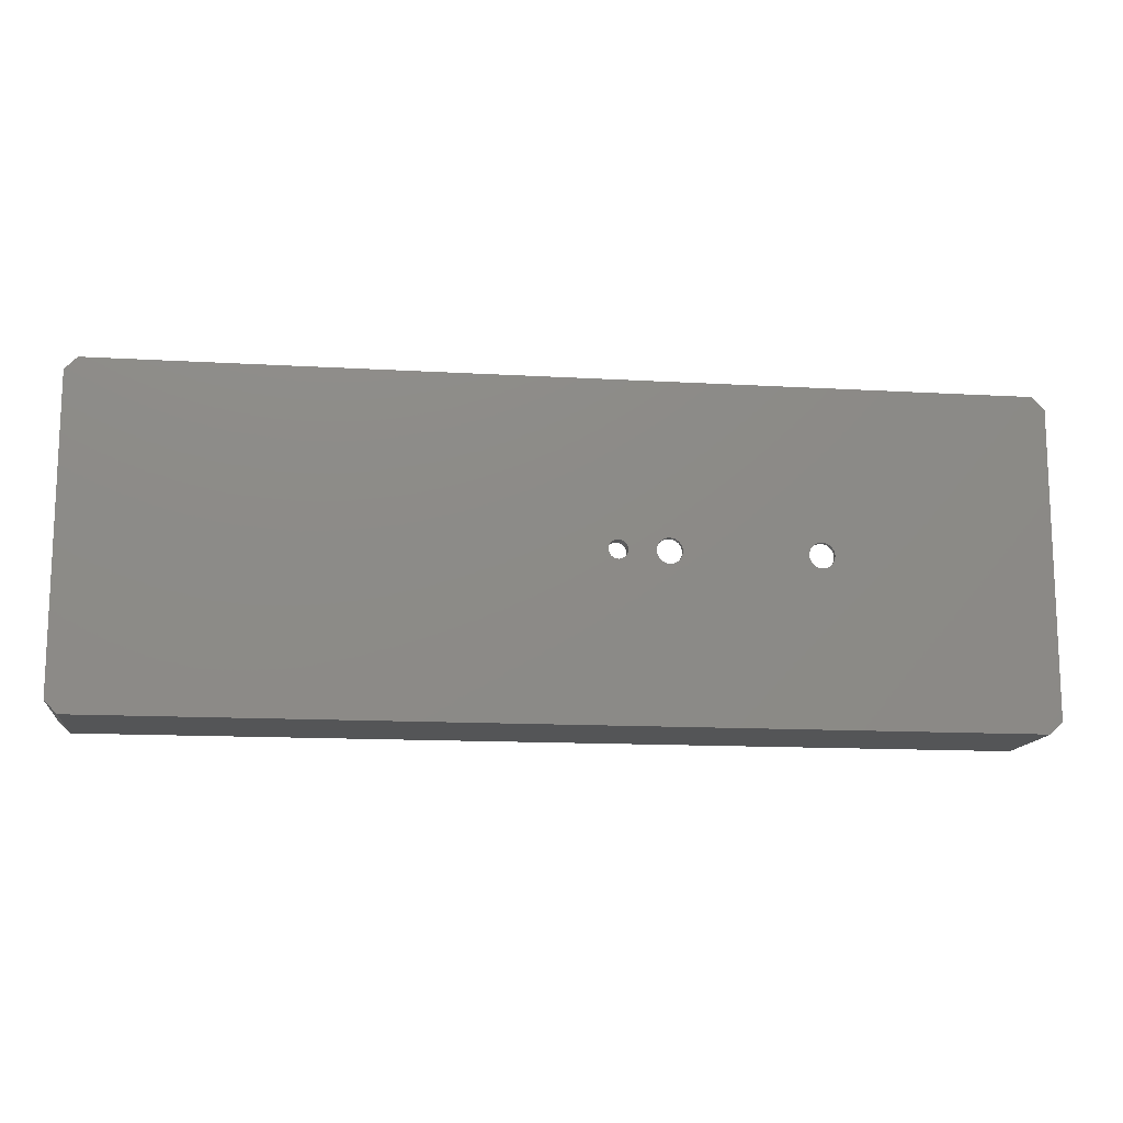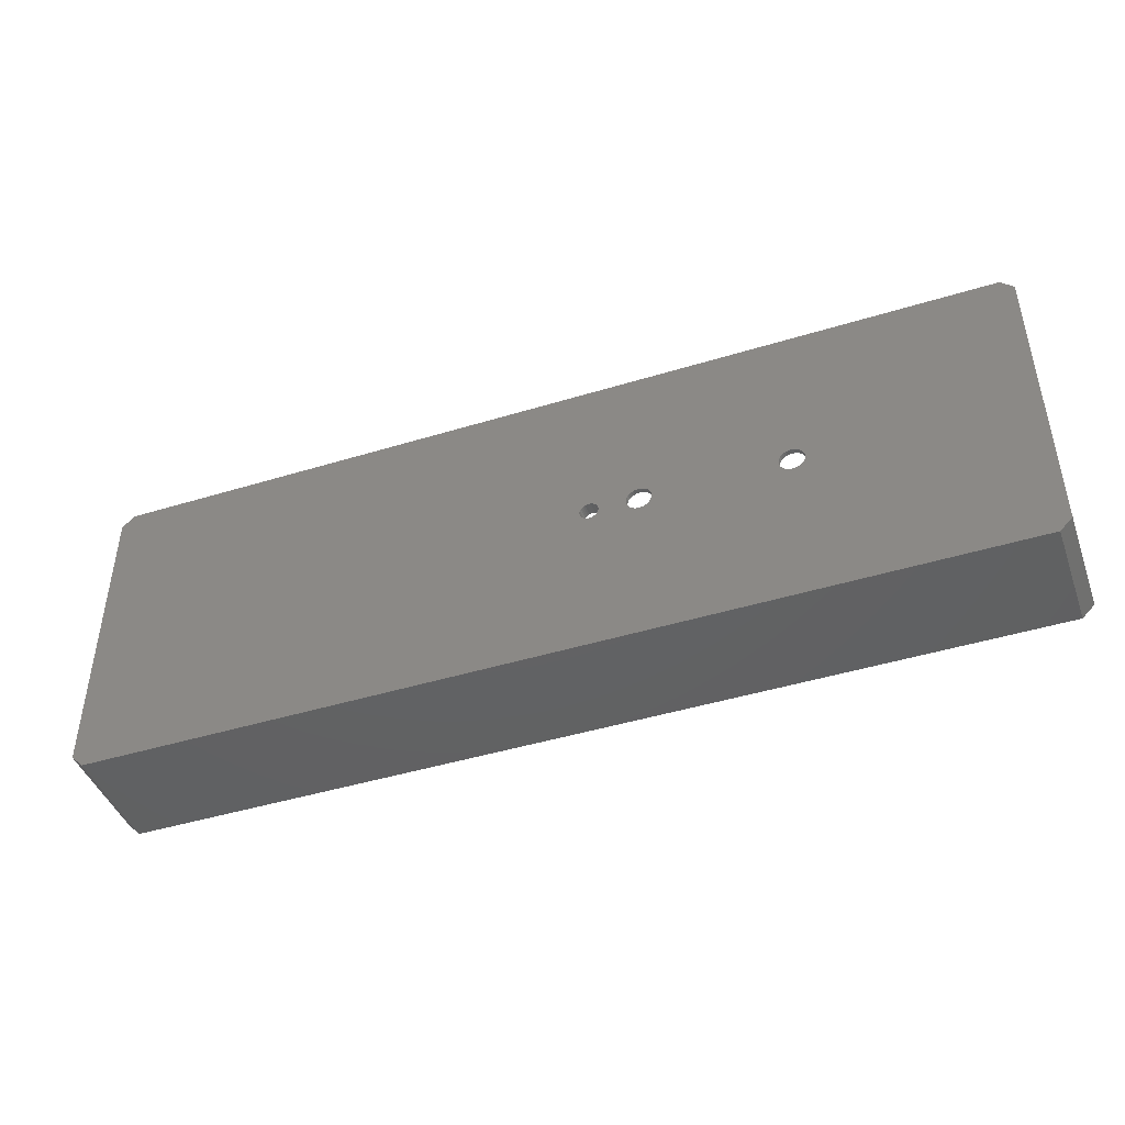
<metadata>
{"format":"stl","ext":"stl","renderer":"f3d","projection":"perspective","resolution":1024,"background":"white","views":[{"elev":-13.5,"azim":172.5,"up":"+Y"},{"elev":-44.4,"azim":-160.3,"up":"+Y"}]}
</metadata>
<code>
# stl→obj: 404 verts, 816 faces
v -37.5 -12.3 8
v -37.5 -4.5 8
v -37.5 -12.3 -1
v -37.5 -4.5 3
v -37.5 12.3 -1
v -37.5 4.5 3
v -37.5 12.3 8
v -37.5 4.5 8
v -35.9 -4.5 3
v -35.9 -6 2
v -35.9 0 3
v -35.9 0 2
v -35.9 -4.5 8
v -35.9 -11.64 8
v -35.9 -6 0
v -35.9 -11.64 0
v -35.9 11.64 0
v -35.9 6 2
v -35.9 6 0
v -35.9 11.64 8
v -35.9 4.5 8
v -35.9 4.5 3
v -35.84 11.7 8
v -3.553e-15 11.7 8
v 35.84 11.7 8
v 37.5 12.3 8
v 36.5 13.3 8
v -36.5 13.3 8
v 35.9 10.4 8
v 37.5 10.4 8
v 35.9 11.64 8
v 37.5 -12.3 8
v 37.5 -1.6 8
v 35.9 -1.6 8
v 35.9 -11.64 8
v 35.84 -11.7 8
v -36.5 -13.3 8
v 36.5 -13.3 8
v -3.553e-15 -11.7 8
v -35.84 -11.7 8
v -5.1 -2 0
v -15.23 -6.566 0
v -15.4 -6.66 0
v -15.08 -6.44 0
v -5.1 2 0
v -15.23 6.96 0
v -15.08 6.834 0
v -16.8 -2 0
v -21.8 -2 0
v -35.84 -11.7 0
v -16.81 -5.723 0
v -16.79 -5.525 0
v -16.73 -5.335 0
v -16.64 -5.16 0
v -16.51 -5.006 0
v -16.36 -4.88 0
v -16.18 -4.786 0
v -15.99 -4.729 0
v -15.79 -4.709 0
v -15.79 5.104 0
v -16.8 2 0
v -10.1 -2 0
v -10.1 2 0
v -15.6 -4.729 0
v -15.4 -4.786 0
v -15.23 -4.88 0
v -15.08 -5.006 0
v -14.95 -5.16 0
v -14.86 -5.335 0
v -14.8 -5.525 0
v -14.78 -5.723 0
v -14.8 -5.921 0
v -14.86 -6.111 0
v -14.95 -6.286 0
v -15.99 5.123 0
v -16.18 5.181 0
v -16.36 5.274 0
v -16.51 5.401 0
v -16.64 5.554 0
v -16.73 5.729 0
v -16.79 5.92 0
v -16.81 6.117 0
v -21.8 2 0
v -35.84 11.7 0
v -33.9 6 0
v -16.79 6.315 0
v -16.73 6.505 0
v -16.64 6.681 0
v -16.51 6.834 0
v -16.36 6.96 0
v -16.18 7.054 0
v -15.99 7.112 0
v -15.79 7.131 0
v -15.6 7.112 0
v -14.95 6.681 0
v -14.86 6.505 0
v -14.8 6.315 0
v -14.78 6.117 0
v -14.8 5.92 0
v -14.86 5.729 0
v -14.95 5.554 0
v -15.08 5.401 0
v -15.23 5.274 0
v -15.4 5.181 0
v -15.6 5.123 0
v -15.6 -6.717 0
v -15.79 -6.737 0
v -15.99 -6.717 0
v -16.18 -6.66 0
v -16.36 -6.566 0
v -16.51 -6.44 0
v -16.64 -6.286 0
v -16.73 -6.111 0
v -16.79 -5.921 0
v -3.553e-15 -11.7 0
v -3.7 -0.75 0
v 0 11.7 0
v -15.4 7.054 0
v -3.7 0.75 0
v 33.9 11.7 0
v -3.846 -0.7356 0
v -3.987 -0.6929 0
v -4.117 -0.6236 0
v -4.23 -0.5303 0
v -4.324 -0.4167 0
v -4.393 -0.287 0
v -4.436 -0.1463 0
v -4.45 9.185e-17 0
v -4.436 0.1463 0
v -4.393 0.287 0
v -4.324 0.4167 0
v -4.23 0.5303 0
v -4.117 0.6236 0
v -3.987 0.6929 0
v -3.846 0.7356 0
v 33.9 -11.7 0
v -3.413 0.6929 0
v -3.283 0.6236 0
v -3.17 0.5303 0
v -3.076 0.4167 0
v -3.007 0.287 0
v -2.964 0.1463 0
v -2.95 0 0
v -2.964 -0.1463 0
v -3.007 -0.287 0
v -3.076 -0.4167 0
v -3.17 -0.5303 0
v -3.283 -0.6236 0
v -3.413 -0.6929 0
v -3.554 -0.7356 0
v -3.554 0.7356 0
v -33.9 -6 0
v -19.3 1 -1
v -19.5 0.9808 -0.6
v -19.5 0.9808 -1
v -19.68 0.9239 -0.6
v -19.68 0.9239 -1
v -19.86 0.8315 -0.6
v -19.86 0.8315 -1
v -20.01 0.7071 -0.6
v -20.01 0.7071 -1
v -20.13 0.5556 -0.6
v -20.13 0.5556 -1
v -20.22 0.3827 -0.6
v -20.22 0.3827 -1
v -20.28 0.1951 -0.6
v -20.28 0.1951 -1
v -20.3 1.225e-16 -0.6
v -20.3 1.225e-16 -1
v -19.3 1 -0.6
v -19.1 0.9808 -1
v -19.1 0.9808 -0.6
v -18.92 0.9239 -1
v -18.92 0.9239 -0.6
v -18.74 0.8315 -1
v -18.74 0.8315 -0.6
v -18.59 0.7071 -1
v -18.59 0.7071 -0.6
v -18.47 0.5556 -1
v -18.47 0.5556 -0.6
v -18.38 0.3827 -1
v -18.38 0.3827 -0.6
v -18.32 0.1951 -1
v -18.32 0.1951 -0.6
v -18.3 0 -1
v -18.3 0 -0.6
v -19.3 -1 -1
v -19.1 -0.9808 -0.6
v -19.1 -0.9808 -1
v -18.92 -0.9239 -0.6
v -18.92 -0.9239 -1
v -18.74 -0.8315 -0.6
v -18.74 -0.8315 -1
v -18.59 -0.7071 -0.6
v -18.59 -0.7071 -1
v -18.47 -0.5556 -0.6
v -18.47 -0.5556 -1
v -18.38 -0.3827 -0.6
v -18.38 -0.3827 -1
v -18.32 -0.1951 -0.6
v -18.32 -0.1951 -1
v -19.3 -1 -0.6
v -19.5 -0.9808 -1
v -19.5 -0.9808 -0.6
v -19.68 -0.9239 -1
v -19.68 -0.9239 -0.6
v -19.86 -0.8315 -1
v -19.86 -0.8315 -0.6
v -20.01 -0.7071 -1
v -20.01 -0.7071 -0.6
v -20.13 -0.5556 -1
v -20.13 -0.5556 -0.6
v -20.22 -0.3827 -1
v -20.22 -0.3827 -0.6
v -20.28 -0.1951 -1
v -20.28 -0.1951 -0.6
v -7.6 1 -1
v -7.795 0.9808 -0.6
v -7.795 0.9808 -1
v -7.983 0.9239 -0.6
v -7.983 0.9239 -1
v -8.156 0.8315 -0.6
v -8.156 0.8315 -1
v -8.307 0.7071 -0.6
v -8.307 0.7071 -1
v -8.431 0.5556 -0.6
v -8.431 0.5556 -1
v -8.524 0.3827 -0.6
v -8.524 0.3827 -1
v -8.581 0.1951 -0.6
v -8.581 0.1951 -1
v -8.6 1.225e-16 -0.6
v -8.6 1.225e-16 -1
v -7.6 1 -0.6
v -7.405 0.9808 -1
v -7.405 0.9808 -0.6
v -7.217 0.9239 -1
v -7.217 0.9239 -0.6
v -7.044 0.8315 -1
v -7.044 0.8315 -0.6
v -6.893 0.7071 -1
v -6.893 0.7071 -0.6
v -6.769 0.5556 -1
v -6.769 0.5556 -0.6
v -6.676 0.3827 -1
v -6.676 0.3827 -0.6
v -6.619 0.1951 -1
v -6.619 0.1951 -0.6
v -6.6 0 -1
v -6.6 0 -0.6
v -7.6 -1 -1
v -7.405 -0.9808 -0.6
v -7.405 -0.9808 -1
v -7.217 -0.9239 -0.6
v -7.217 -0.9239 -1
v -7.044 -0.8315 -0.6
v -7.044 -0.8315 -1
v -6.893 -0.7071 -0.6
v -6.893 -0.7071 -1
v -6.769 -0.5556 -0.6
v -6.769 -0.5556 -1
v -6.676 -0.3827 -0.6
v -6.676 -0.3827 -1
v -6.619 -0.1951 -0.6
v -6.619 -0.1951 -1
v -7.6 -1 -0.6
v -7.795 -0.9808 -1
v -7.795 -0.9808 -0.6
v -7.983 -0.9239 -1
v -7.983 -0.9239 -0.6
v -8.156 -0.8315 -1
v -8.156 -0.8315 -0.6
v -8.307 -0.7071 -1
v -8.307 -0.7071 -0.6
v -8.431 -0.5556 -1
v -8.431 -0.5556 -0.6
v -8.524 -0.3827 -1
v -8.524 -0.3827 -0.6
v -8.581 -0.1951 -1
v -8.581 -0.1951 -0.6
v -21.8 2 -0.6
v -21.8 -2 -0.6
v -16.8 2 -0.6
v -16.8 -2 -0.6
v -10.1 2 -0.6
v -10.1 -2 -0.6
v -5.1 2 -0.6
v -5.1 -2 -0.6
v -3.7 -0.75 -1
v -4.117 -0.6236 -1
v -4.23 -0.5303 -1
v -36.5 -13.3 -1
v 36.5 -13.3 -1
v -36.5 13.3 -1
v -3.7 0.75 -1
v -3.846 0.7356 -1
v 36.5 13.3 -1
v 37.5 12.3 -1
v -3.413 -0.6929 -1
v -3.283 -0.6236 -1
v -3.17 -0.5303 -1
v -3.076 -0.4167 -1
v -3.007 -0.287 -1
v -2.964 -0.1463 -1
v -2.95 0 -1
v -2.964 0.1463 -1
v -3.007 0.287 -1
v -3.076 0.4167 -1
v -3.17 0.5303 -1
v -3.283 0.6236 -1
v -3.413 0.6929 -1
v -3.554 0.7356 -1
v 37.5 -12.3 -1
v -3.554 -0.7356 -1
v -3.846 -0.7356 -1
v -3.987 -0.6929 -1
v -4.324 -0.4167 -1
v -4.393 -0.287 -1
v -4.436 -0.1463 -1
v -4.45 9.185e-17 -1
v -4.436 0.1463 -1
v -4.393 0.287 -1
v -4.324 0.4167 -1
v -4.23 0.5303 -1
v -4.117 0.6236 -1
v -3.987 0.6929 -1
v 37.5 10.4 3
v 37.5 -1.6 3
v 35.9 8.882e-16 2
v 35.9 0 3
v 35.9 11.64 2
v 35.9 10.4 3
v 35.9 -11.64 2
v 35.9 -1.6 3
v 35.84 11.7 2
v 33.9 11.7 2
v 35.84 -11.7 2
v 33.9 -11.7 2
v -33.9 6 2
v -33.9 -6 2
v -14.78 6.117 2
v -14.8 5.92 2
v -14.86 5.729 2
v -14.95 5.554 2
v -15.08 5.401 2
v -15.23 5.274 2
v -15.4 5.181 2
v -15.6 5.123 2
v -15.79 5.104 2
v -15.99 5.123 2
v -16.18 5.181 2
v -16.36 5.274 2
v -16.51 5.401 2
v -16.64 5.554 2
v -16.73 5.729 2
v -16.79 5.92 2
v -16.81 6.117 2
v -16.79 6.315 2
v -16.73 6.505 2
v -16.64 6.681 2
v -16.51 6.834 2
v -16.36 6.96 2
v -16.18 7.054 2
v -15.99 7.112 2
v -15.79 7.131 2
v -15.6 7.112 2
v -15.4 7.054 2
v -15.23 6.96 2
v -15.08 6.834 2
v -14.95 6.681 2
v -14.86 6.505 2
v -14.8 6.315 2
v -14.78 -5.723 2
v -14.8 -5.921 2
v -14.86 -6.111 2
v -14.95 -6.286 2
v -15.08 -6.44 2
v -15.23 -6.566 2
v -15.4 -6.66 2
v -15.6 -6.717 2
v -15.79 -6.737 2
v -15.99 -6.717 2
v -16.18 -6.66 2
v -16.36 -6.566 2
v -16.51 -6.44 2
v -16.64 -6.286 2
v -16.73 -6.111 2
v -16.79 -5.921 2
v -16.81 -5.723 2
v -16.79 -5.525 2
v -16.73 -5.335 2
v -16.64 -5.16 2
v -16.51 -5.006 2
v -16.36 -4.88 2
v -16.18 -4.786 2
v -15.99 -4.729 2
v -15.79 -4.709 2
v -15.6 -4.729 2
v -15.4 -4.786 2
v -15.23 -4.88 2
v -15.08 -5.006 2
v -14.95 -5.16 2
v -14.86 -5.335 2
v -14.8 -5.525 2
f 1 2 3
f 3 2 4
f 3 4 5
f 5 4 6
f 5 6 7
f 7 6 8
f 9 10 11
f 11 10 12
f 9 13 10
f 10 13 14
f 10 14 15
f 15 14 16
f 17 18 19
f 17 20 18
f 18 20 21
f 18 21 22
f 22 11 18
f 18 11 12
f 7 8 21
f 7 21 20
f 7 20 23
f 7 23 24
f 7 24 25
f 7 25 26
f 7 26 27
f 7 27 28
f 29 30 31
f 31 30 26
f 31 26 25
f 32 33 34
f 32 34 35
f 32 35 36
f 32 36 1
f 32 1 37
f 32 37 38
f 1 36 39
f 1 39 40
f 1 40 14
f 1 14 13
f 1 13 2
f 22 6 11
f 11 6 4
f 11 4 9
f 13 9 2
f 2 9 4
f 8 6 21
f 21 6 22
f 41 42 43
f 41 44 42
f 45 46 47
f 48 49 50
f 48 50 51
f 48 51 52
f 48 52 53
f 48 53 54
f 48 54 55
f 48 55 56
f 48 56 57
f 48 57 58
f 48 58 59
f 48 59 60
f 48 60 61
f 62 63 60
f 62 60 59
f 62 59 64
f 62 64 65
f 62 65 66
f 62 66 67
f 62 67 68
f 62 68 69
f 62 69 70
f 62 70 71
f 62 71 72
f 62 72 73
f 62 73 74
f 62 74 44
f 62 44 41
f 61 60 75
f 61 75 76
f 61 76 77
f 61 77 78
f 61 78 79
f 61 79 80
f 61 80 81
f 61 81 82
f 61 82 83
f 84 17 19
f 84 19 85
f 84 85 83
f 84 83 82
f 84 82 86
f 84 86 87
f 84 87 88
f 84 88 89
f 84 89 90
f 84 90 91
f 84 91 92
f 84 92 93
f 84 93 94
f 63 45 47
f 63 47 95
f 63 95 96
f 63 96 97
f 63 97 98
f 63 98 99
f 63 99 100
f 63 100 101
f 63 101 102
f 63 102 103
f 63 103 104
f 63 104 105
f 63 105 60
f 50 106 107
f 50 107 108
f 50 108 109
f 50 109 110
f 50 110 111
f 50 111 112
f 50 112 113
f 50 113 114
f 50 114 51
f 115 116 41
f 115 41 43
f 115 43 106
f 115 106 50
f 117 84 94
f 117 94 118
f 117 118 46
f 117 46 45
f 117 45 119
f 117 119 120
f 41 116 121
f 41 121 122
f 41 122 123
f 41 123 124
f 41 124 125
f 41 125 126
f 41 126 127
f 41 127 128
f 41 128 129
f 45 41 129
f 45 129 130
f 45 130 131
f 45 131 132
f 45 132 133
f 45 133 134
f 45 134 135
f 45 135 119
f 136 137 138
f 136 138 139
f 136 139 140
f 136 140 141
f 136 141 142
f 136 142 143
f 136 143 144
f 136 144 145
f 136 145 146
f 136 146 147
f 136 147 148
f 136 148 149
f 136 149 150
f 136 150 116
f 136 116 115
f 120 119 151
f 120 151 137
f 120 137 136
f 15 16 152
f 152 16 50
f 152 50 49
f 49 83 152
f 152 83 85
f 153 154 155
f 155 154 156
f 155 156 157
f 157 156 158
f 157 158 159
f 159 158 160
f 159 160 161
f 161 160 162
f 161 162 163
f 163 162 164
f 163 164 165
f 165 164 166
f 165 166 167
f 167 166 168
f 167 168 169
f 154 153 170
f 170 153 171
f 170 171 172
f 172 171 173
f 172 173 174
f 174 173 175
f 174 175 176
f 176 175 177
f 176 177 178
f 178 177 179
f 178 179 180
f 180 179 181
f 180 181 182
f 182 181 183
f 182 183 184
f 184 183 185
f 184 185 186
f 187 188 189
f 189 188 190
f 189 190 191
f 191 190 192
f 191 192 193
f 193 192 194
f 193 194 195
f 195 194 196
f 195 196 197
f 197 196 198
f 197 198 199
f 199 198 200
f 199 200 201
f 201 200 186
f 201 186 185
f 188 187 202
f 202 187 203
f 202 203 204
f 204 203 205
f 204 205 206
f 206 205 207
f 206 207 208
f 208 207 209
f 208 209 210
f 210 209 211
f 210 211 212
f 212 211 213
f 212 213 214
f 214 213 215
f 214 215 216
f 216 215 169
f 216 169 168
f 217 218 219
f 219 218 220
f 219 220 221
f 221 220 222
f 221 222 223
f 223 222 224
f 223 224 225
f 225 224 226
f 225 226 227
f 227 226 228
f 227 228 229
f 229 228 230
f 229 230 231
f 231 230 232
f 231 232 233
f 218 217 234
f 234 217 235
f 234 235 236
f 236 235 237
f 236 237 238
f 238 237 239
f 238 239 240
f 240 239 241
f 240 241 242
f 242 241 243
f 242 243 244
f 244 243 245
f 244 245 246
f 246 245 247
f 246 247 248
f 248 247 249
f 248 249 250
f 251 252 253
f 253 252 254
f 253 254 255
f 255 254 256
f 255 256 257
f 257 256 258
f 257 258 259
f 259 258 260
f 259 260 261
f 261 260 262
f 261 262 263
f 263 262 264
f 263 264 265
f 265 264 250
f 265 250 249
f 252 251 266
f 266 251 267
f 266 267 268
f 268 267 269
f 268 269 270
f 270 269 271
f 270 271 272
f 272 271 273
f 272 273 274
f 274 273 275
f 274 275 276
f 276 275 277
f 276 277 278
f 278 277 279
f 278 279 280
f 280 279 233
f 280 233 232
f 281 282 162
f 281 162 160
f 281 160 158
f 281 158 156
f 281 156 154
f 281 154 170
f 281 170 283
f 282 284 202
f 282 202 204
f 282 204 206
f 282 206 208
f 282 208 210
f 282 210 212
f 282 212 214
f 282 214 216
f 282 216 168
f 282 168 166
f 282 166 164
f 282 164 162
f 284 180 182
f 284 182 184
f 284 184 186
f 284 186 200
f 284 200 198
f 284 198 196
f 284 196 194
f 284 194 192
f 284 192 190
f 284 190 188
f 284 188 202
f 283 170 172
f 283 172 174
f 283 174 176
f 283 176 178
f 283 178 180
f 283 180 284
f 285 286 226
f 285 226 224
f 285 224 222
f 285 222 220
f 285 220 218
f 285 218 234
f 285 234 287
f 286 288 266
f 286 266 268
f 286 268 270
f 286 270 272
f 286 272 274
f 286 274 276
f 286 276 278
f 286 278 280
f 286 280 232
f 286 232 230
f 286 230 228
f 286 228 226
f 288 244 246
f 288 246 248
f 288 248 250
f 288 250 264
f 288 264 262
f 288 262 260
f 288 260 258
f 288 258 256
f 288 256 254
f 288 254 252
f 288 252 266
f 287 234 236
f 287 236 238
f 287 238 240
f 287 240 242
f 287 242 244
f 287 244 288
f 283 284 61
f 61 284 48
f 284 282 48
f 48 282 49
f 282 281 49
f 49 281 83
f 281 283 83
f 83 283 61
f 287 288 45
f 45 288 41
f 288 286 41
f 41 286 62
f 286 285 62
f 62 285 63
f 285 287 63
f 63 287 45
f 289 251 253
f 289 253 255
f 290 261 291
f 292 3 187
f 292 187 251
f 292 251 289
f 292 289 293
f 5 294 217
f 5 217 153
f 5 153 155
f 5 155 157
f 5 157 159
f 5 159 161
f 5 161 163
f 5 163 165
f 5 165 167
f 5 167 169
f 5 169 215
f 5 215 213
f 5 213 211
f 5 211 209
f 3 5 209
f 3 209 207
f 3 207 205
f 3 205 203
f 3 203 187
f 295 296 239
f 295 239 237
f 295 237 235
f 295 235 217
f 295 217 294
f 295 294 297
f 295 297 298
f 298 299 300
f 298 300 301
f 298 301 302
f 298 302 303
f 298 303 304
f 298 304 305
f 298 305 306
f 298 306 307
f 298 307 308
f 298 308 309
f 298 309 310
f 298 310 311
f 298 311 312
f 298 312 295
f 313 293 289
f 313 289 314
f 313 314 299
f 313 299 298
f 251 187 267
f 267 187 189
f 267 189 269
f 269 189 191
f 269 191 271
f 271 191 193
f 271 193 273
f 273 193 195
f 273 195 275
f 275 195 197
f 275 197 277
f 277 197 199
f 277 199 279
f 279 199 201
f 279 201 233
f 233 201 185
f 233 185 231
f 231 185 183
f 231 183 229
f 229 183 181
f 229 181 227
f 227 181 179
f 227 179 225
f 225 179 177
f 225 177 223
f 223 177 175
f 223 175 221
f 221 175 173
f 221 173 219
f 219 173 171
f 219 171 217
f 217 171 153
f 259 315 257
f 257 315 289
f 257 289 255
f 261 290 259
f 259 290 316
f 259 316 315
f 291 261 317
f 317 261 263
f 317 263 318
f 318 263 265
f 318 265 319
f 319 265 320
f 320 265 249
f 320 249 321
f 321 249 247
f 321 247 322
f 322 247 245
f 322 245 323
f 323 245 324
f 324 245 243
f 324 243 325
f 325 243 241
f 325 241 326
f 239 296 241
f 241 296 326
f 289 150 314
f 314 150 149
f 314 149 299
f 299 149 148
f 299 148 300
f 300 148 147
f 300 147 301
f 301 147 146
f 301 146 302
f 302 146 145
f 302 145 303
f 303 145 144
f 303 144 304
f 304 144 143
f 304 143 305
f 150 289 116
f 116 289 315
f 116 315 121
f 121 315 316
f 121 316 122
f 122 316 290
f 122 290 123
f 123 290 291
f 123 291 124
f 124 291 317
f 124 317 125
f 125 317 318
f 125 318 126
f 126 318 319
f 126 319 127
f 127 319 320
f 127 320 128
f 295 135 296
f 296 135 134
f 296 134 326
f 326 134 133
f 326 133 325
f 325 133 132
f 325 132 324
f 324 132 131
f 324 131 323
f 323 131 130
f 323 130 322
f 322 130 129
f 322 129 321
f 321 129 128
f 321 128 320
f 135 295 119
f 119 295 312
f 119 312 151
f 151 312 311
f 151 311 137
f 137 311 310
f 137 310 138
f 138 310 309
f 138 309 139
f 139 309 308
f 139 308 140
f 140 308 307
f 140 307 141
f 141 307 306
f 141 306 142
f 142 306 305
f 142 305 143
f 26 30 298
f 298 30 327
f 298 327 313
f 313 327 328
f 313 328 32
f 32 328 33
f 329 330 331
f 331 330 332
f 331 332 31
f 31 332 29
f 35 34 333
f 333 34 334
f 333 334 329
f 329 334 330
f 327 332 328
f 328 332 330
f 328 330 334
f 33 328 34
f 34 328 334
f 29 332 30
f 30 332 327
f 25 24 335
f 335 24 336
f 24 117 336
f 336 117 120
f 335 331 25
f 25 331 31
f 337 36 333
f 333 36 35
f 36 337 39
f 39 337 338
f 39 338 115
f 115 338 136
f 336 331 335
f 338 337 333
f 338 333 329
f 338 329 331
f 338 331 336
f 339 18 340
f 340 18 12
f 340 12 10
f 339 340 85
f 85 340 152
f 152 340 15
f 15 340 10
f 19 18 85
f 85 18 339
f 338 336 136
f 136 336 120
f 98 341 99
f 99 341 342
f 99 342 100
f 100 342 343
f 100 343 101
f 101 343 344
f 101 344 102
f 102 344 345
f 102 345 103
f 103 345 346
f 103 346 104
f 104 346 347
f 104 347 105
f 105 347 348
f 105 348 60
f 60 348 349
f 60 349 75
f 75 349 350
f 75 350 76
f 76 350 351
f 76 351 77
f 77 351 352
f 77 352 78
f 78 352 353
f 78 353 79
f 79 353 354
f 79 354 80
f 80 354 355
f 80 355 81
f 81 355 356
f 81 356 82
f 82 356 357
f 82 357 86
f 86 357 358
f 86 358 87
f 87 358 359
f 87 359 88
f 88 359 360
f 88 360 89
f 89 360 361
f 89 361 90
f 90 361 362
f 90 362 91
f 91 362 363
f 91 363 92
f 92 363 364
f 92 364 93
f 93 364 365
f 93 365 94
f 94 365 366
f 94 366 118
f 118 366 367
f 118 367 46
f 46 367 368
f 46 368 47
f 47 368 369
f 47 369 95
f 95 369 370
f 95 370 96
f 96 370 371
f 96 371 97
f 97 371 372
f 97 372 98
f 98 372 341
f 71 373 72
f 72 373 374
f 72 374 73
f 73 374 375
f 73 375 74
f 74 375 376
f 74 376 44
f 44 376 377
f 44 377 42
f 42 377 378
f 42 378 43
f 43 378 379
f 43 379 106
f 106 379 380
f 106 380 107
f 107 380 381
f 107 381 108
f 108 381 382
f 108 382 109
f 109 382 383
f 109 383 110
f 110 383 384
f 110 384 111
f 111 384 385
f 111 385 112
f 112 385 386
f 112 386 113
f 113 386 387
f 113 387 114
f 114 387 388
f 114 388 51
f 51 388 389
f 51 389 52
f 52 389 390
f 52 390 53
f 53 390 391
f 53 391 54
f 54 391 392
f 54 392 55
f 55 392 393
f 55 393 56
f 56 393 394
f 56 394 57
f 57 394 395
f 57 395 58
f 58 395 396
f 58 396 59
f 59 396 397
f 59 397 64
f 64 397 398
f 64 398 65
f 65 398 399
f 65 399 66
f 66 399 400
f 66 400 67
f 67 400 401
f 67 401 68
f 68 401 402
f 68 402 69
f 69 402 403
f 69 403 70
f 70 403 404
f 70 404 71
f 71 404 373
f 364 366 365
f 366 364 367
f 367 364 363
f 367 363 368
f 368 363 362
f 368 362 369
f 369 362 361
f 369 361 370
f 370 361 360
f 370 360 371
f 371 360 359
f 371 359 372
f 372 359 358
f 372 358 341
f 341 358 357
f 341 357 342
f 342 357 356
f 342 356 343
f 343 356 355
f 343 355 344
f 344 355 354
f 344 354 345
f 345 354 353
f 345 353 346
f 346 353 352
f 346 352 347
f 347 352 351
f 347 351 348
f 348 351 350
f 348 350 349
f 396 398 397
f 398 396 399
f 399 396 395
f 399 395 400
f 400 395 394
f 400 394 401
f 401 394 393
f 401 393 402
f 402 393 392
f 402 392 403
f 403 392 391
f 403 391 404
f 404 391 390
f 404 390 373
f 373 390 389
f 373 389 374
f 374 389 388
f 374 388 375
f 375 388 387
f 375 387 376
f 376 387 386
f 376 386 377
f 377 386 385
f 377 385 378
f 378 385 384
f 378 384 379
f 379 384 383
f 379 383 380
f 380 383 382
f 380 382 381
f 292 37 3
f 3 37 1
f 38 37 293
f 293 37 292
f 294 5 28
f 28 5 7
f 27 297 28
f 28 297 294
f 297 27 298
f 298 27 26
f 293 313 38
f 38 313 32
f 24 23 117
f 117 23 84
f 84 23 17
f 17 23 20
f 50 16 40
f 40 16 14
f 39 115 40
f 40 115 50

</code>
